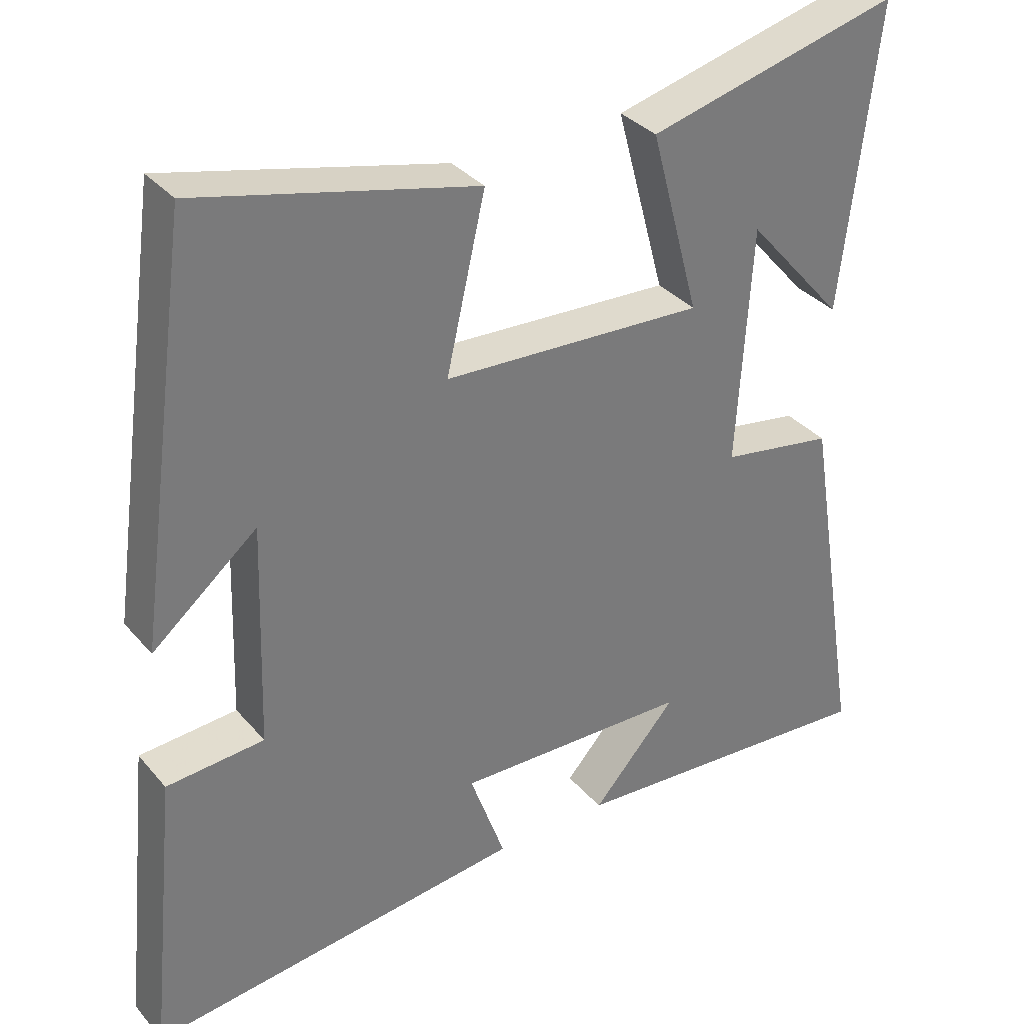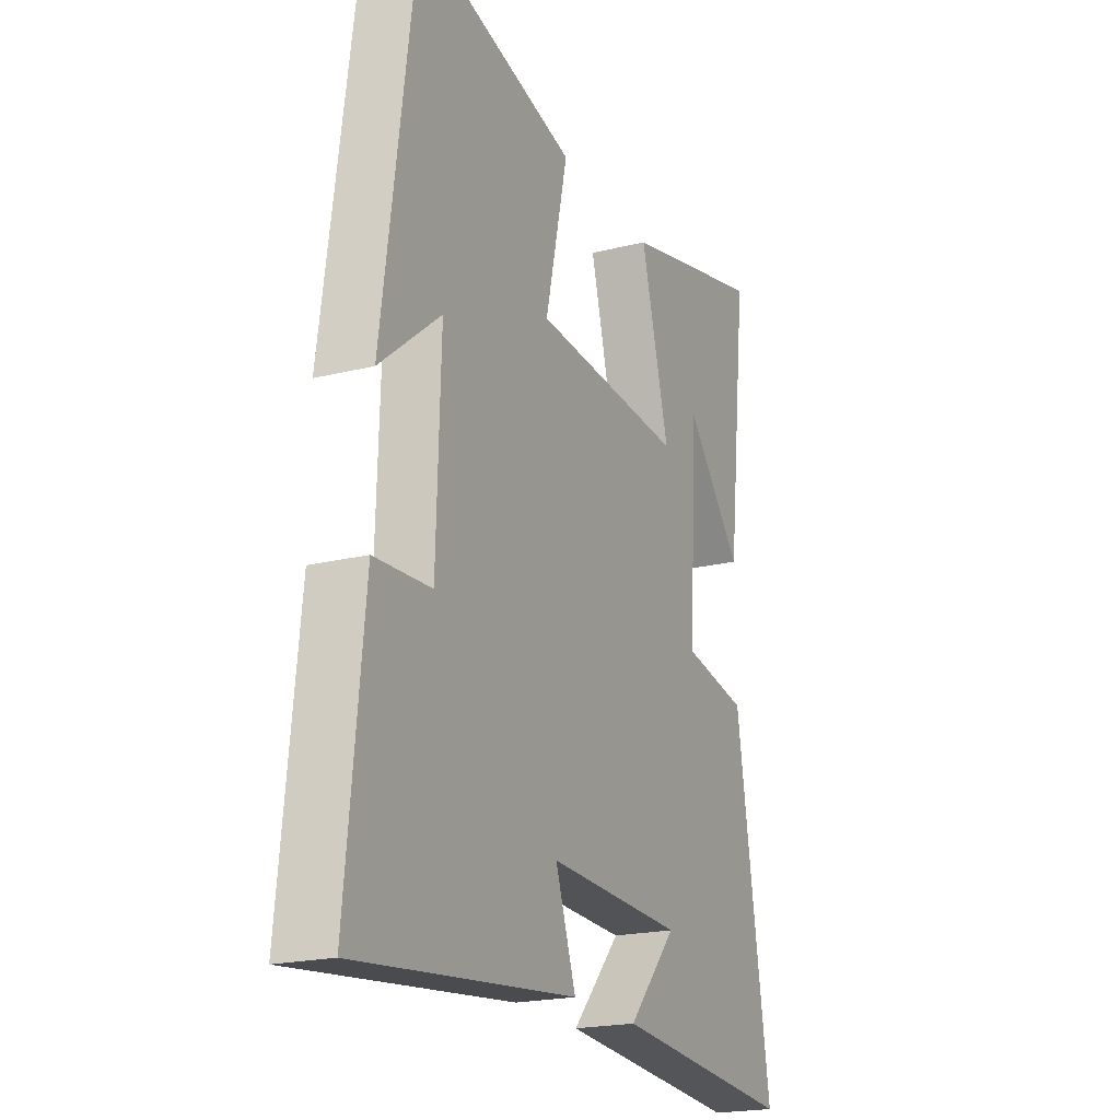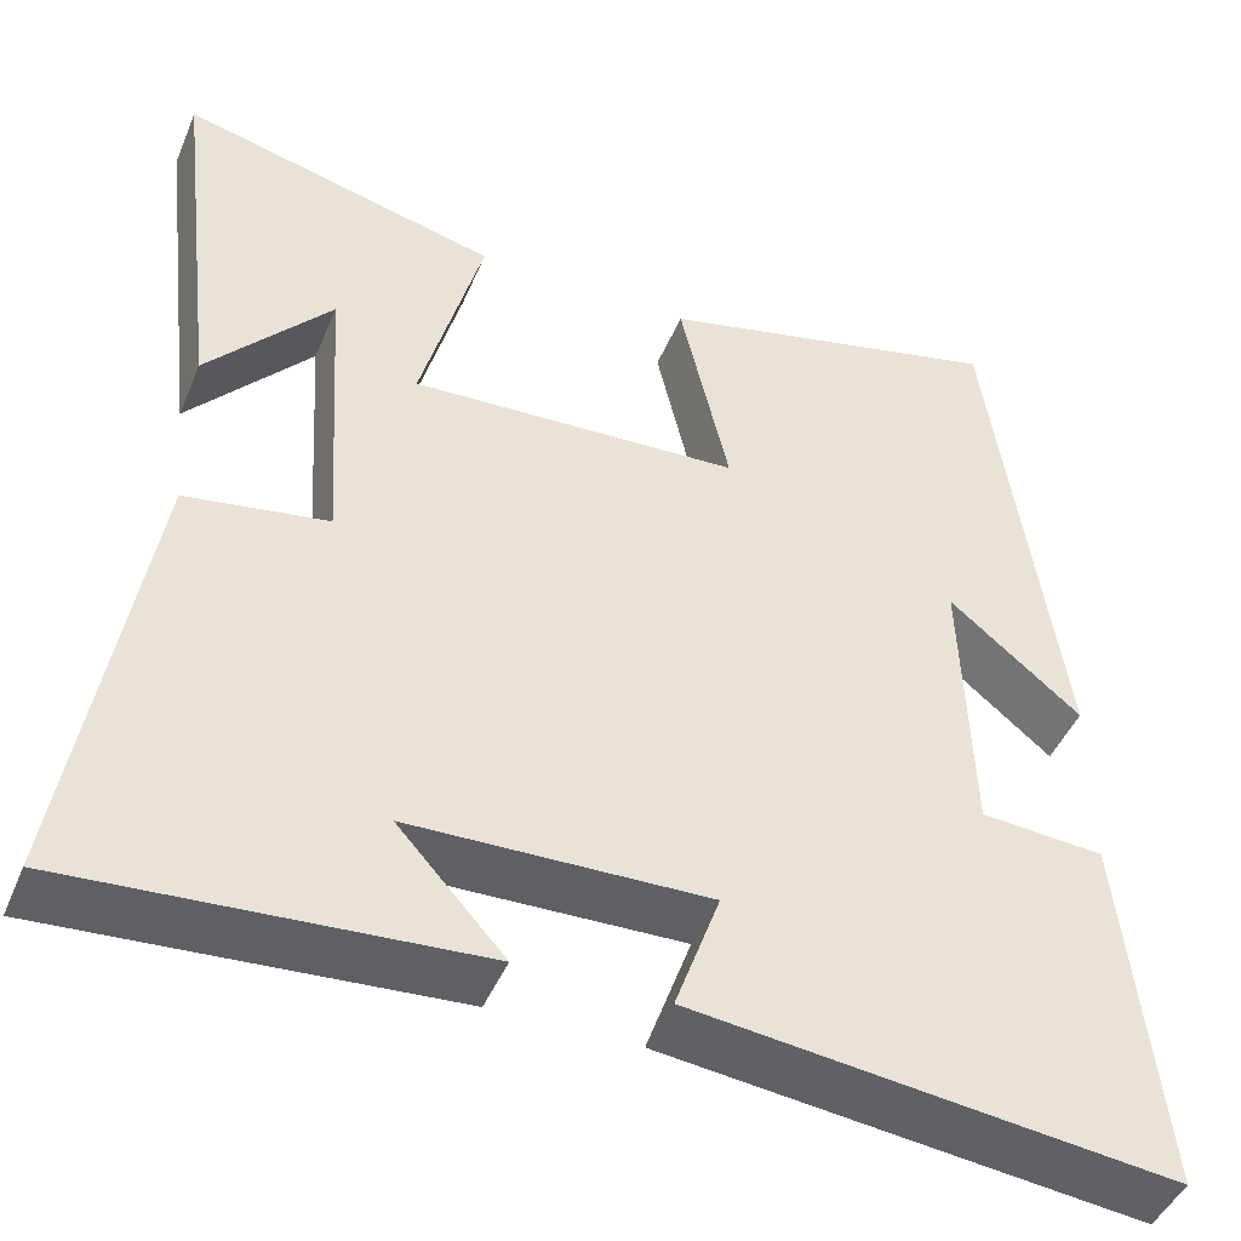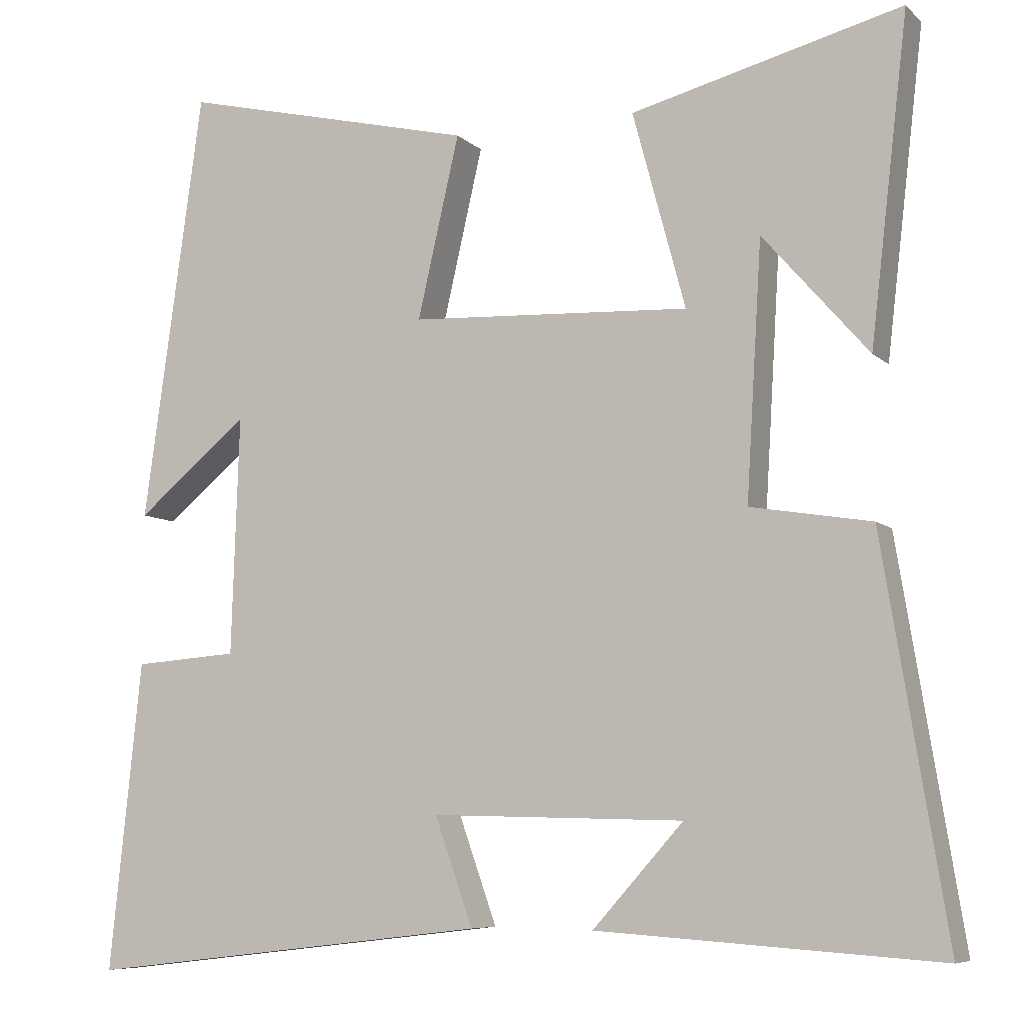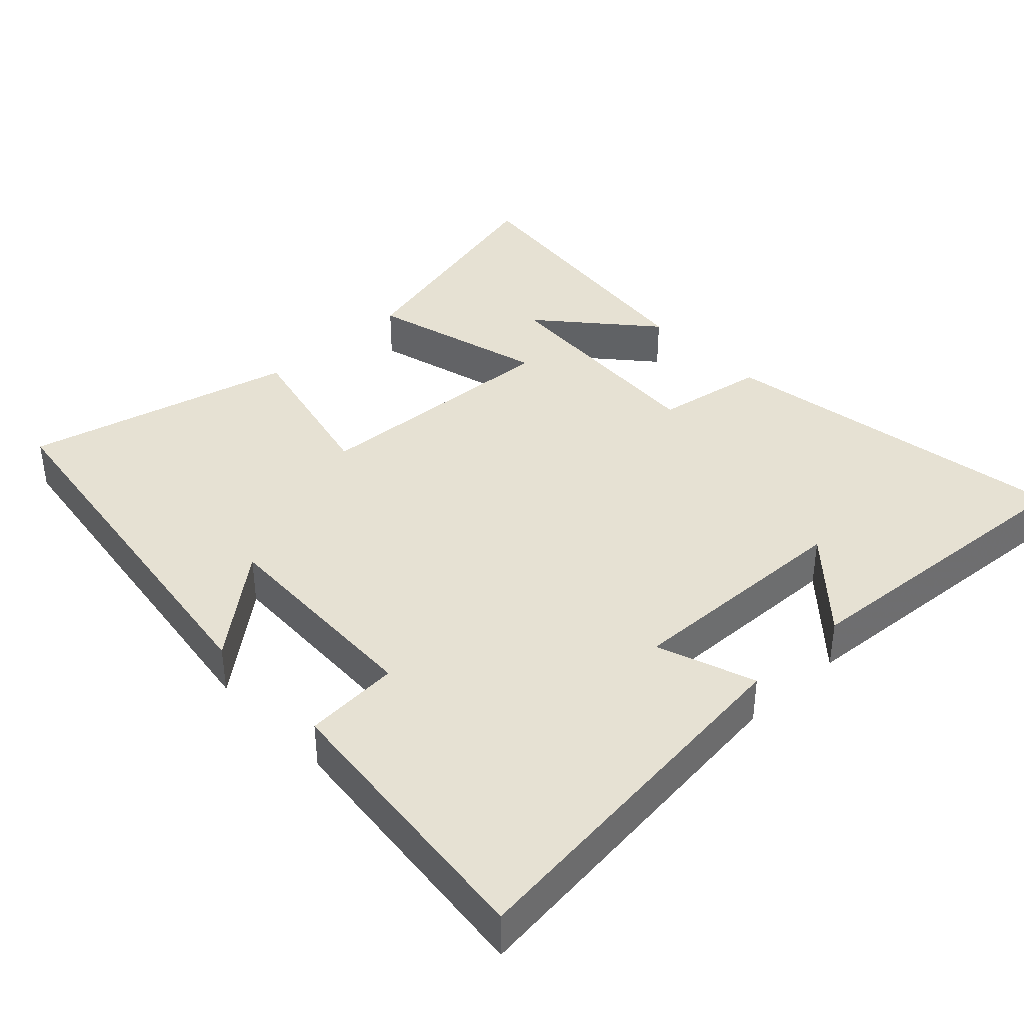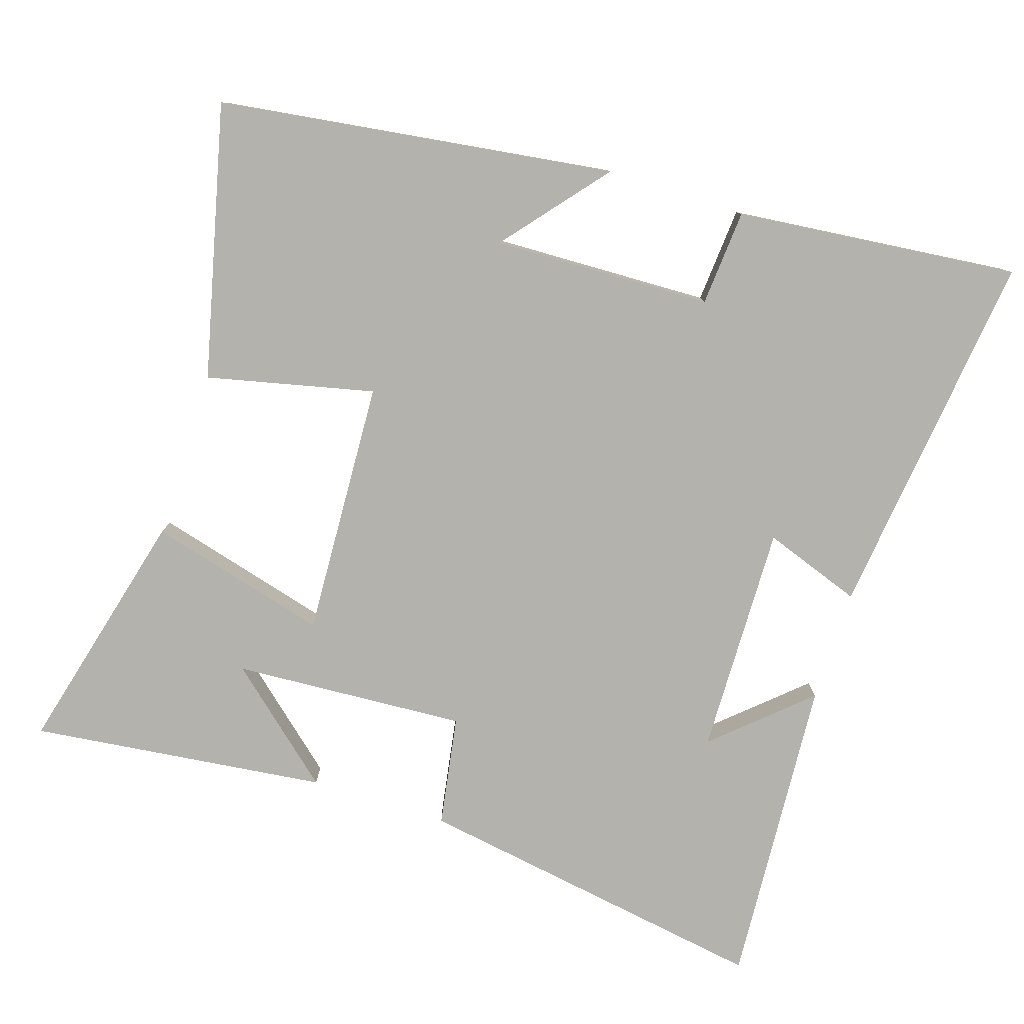
<metadata>
{"format":"obj","ext":"obj","renderer":"f3d","projection":"perspective","resolution":1024,"background":"white","views":[{"elev":33.9,"azim":146.0,"up":"+Z"},{"elev":-20.6,"azim":114.2,"up":"+Z"},{"elev":-45.5,"azim":-22.0,"up":"+Z"},{"elev":-7.5,"azim":-155.6,"up":"+Z"},{"elev":38.8,"azim":136.7,"up":"+Y"},{"elev":-79.4,"azim":72.2,"up":"+Y"}]}
</metadata>
<code>
v 0.541 0.07 -0.561
v 0.018 0.07 -0.5
v 0.067 0.07 -0.362
v -0.259 0.07 -0.37
v -0.142 0.07 -0.5
v -0.582 0.07 -0.53
v -0.5 0.07 -0.026
v -0.344 0.07 0
v -0.364 0.07 0.328
v -0.5 0.07 0.172
v -0.549 0.07 0.589
v -0.2 0.07 0.5
v -0.268 0.07 0.247
v 0.094 0.07 0.265
v 0.04 0.07 0.5
v 0.423 0.07 0.592
v 0.5 0.07 0.035
v 0.355 0.07 0.155
v 0.365 0.07 -0.153
v 0.5 0.07 -0.163
v 0.541 0 -0.561
v 0.018 0 -0.5
v 0.067 0 -0.362
v -0.259 0 -0.37
v -0.142 0 -0.5
v -0.582 0 -0.53
v -0.5 0 -0.026
v -0.344 0 0
v -0.364 0 0.328
v -0.5 0 0.172
v -0.549 0 0.589
v -0.2 0 0.5
v -0.268 0 0.247
v 0.094 0 0.265
v 0.04 0 0.5
v 0.423 0 0.592
v 0.5 0 0.035
v 0.355 0 0.155
v 0.365 0 -0.153
v 0.5 0 -0.163
f 1 2 3
f 20 1 3
f 19 20 3
f 18 19 3 4
f 15 16 17 18
f 14 15 18
f 13 14 18 4
f 11 12 13
f 9 10 11
f 9 11 13
f 8 9 13 4
f 6 7 8 4
f 4 5 6
f 23 22 21
f 23 21 40
f 23 40 39
f 24 23 39 38
f 38 37 36 35
f 38 35 34
f 24 38 34 33
f 33 32 31
f 31 30 29
f 33 31 29
f 24 33 29 28
f 24 28 27 26
f 26 25 24
f 1 21 22 2
f 2 22 23 3
f 3 23 24 4
f 4 24 25 5
f 5 25 26 6
f 6 26 27 7
f 7 27 28 8
f 8 28 29 9
f 9 29 30 10
f 10 30 31 11
f 11 31 32 12
f 12 32 33 13
f 13 33 34 14
f 14 34 35 15
f 15 35 36 16
f 16 36 37 17
f 17 37 38 18
f 18 38 39 19
f 19 39 40 20
f 20 40 21 1

</code>
